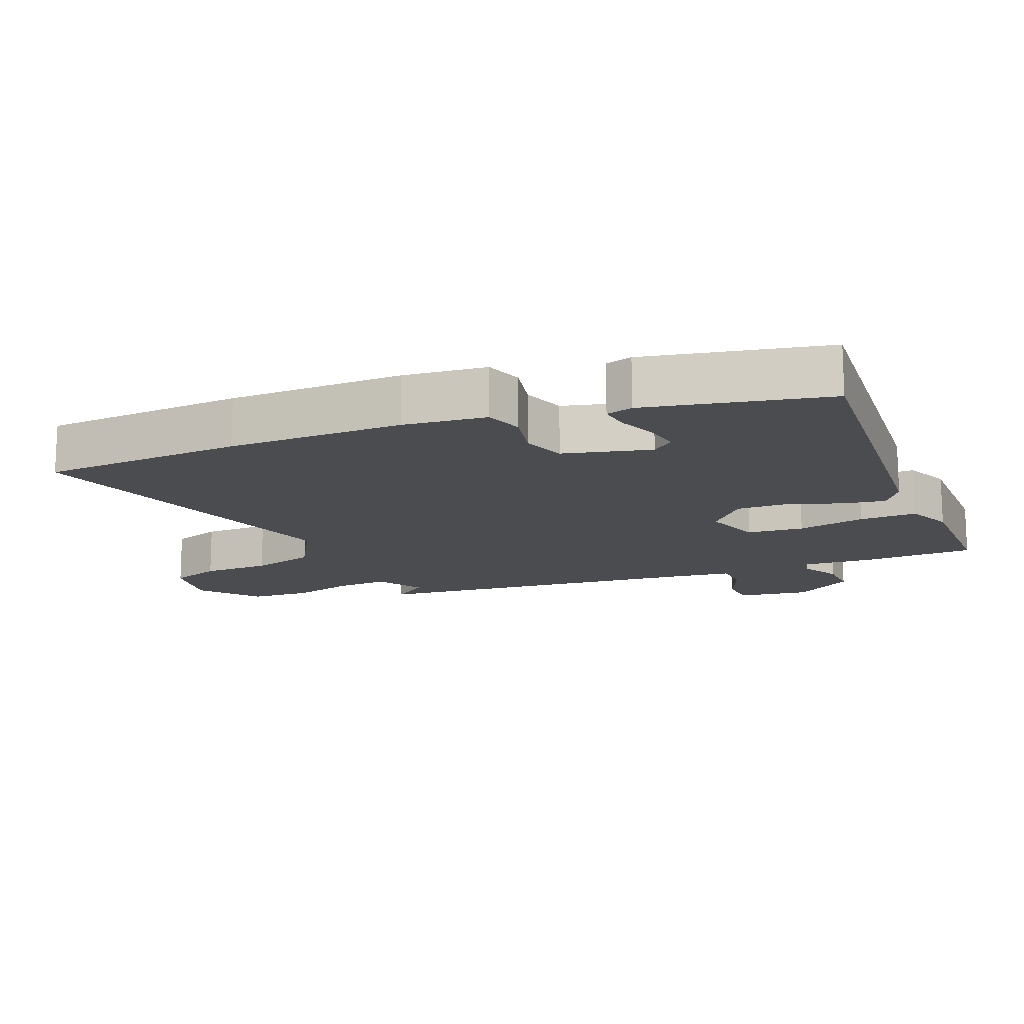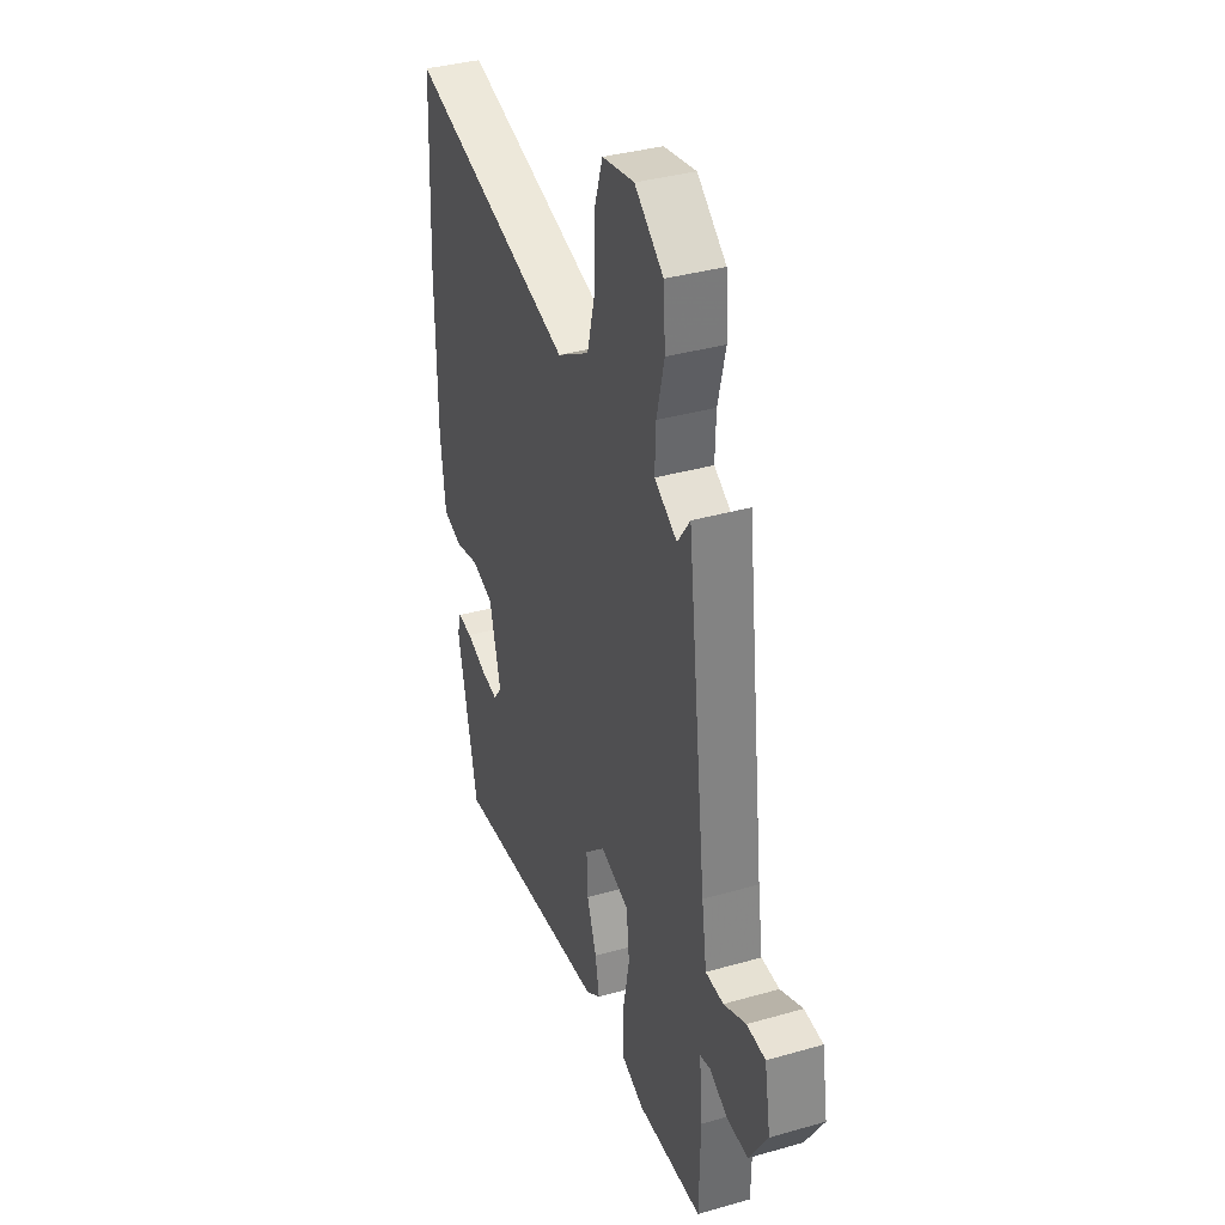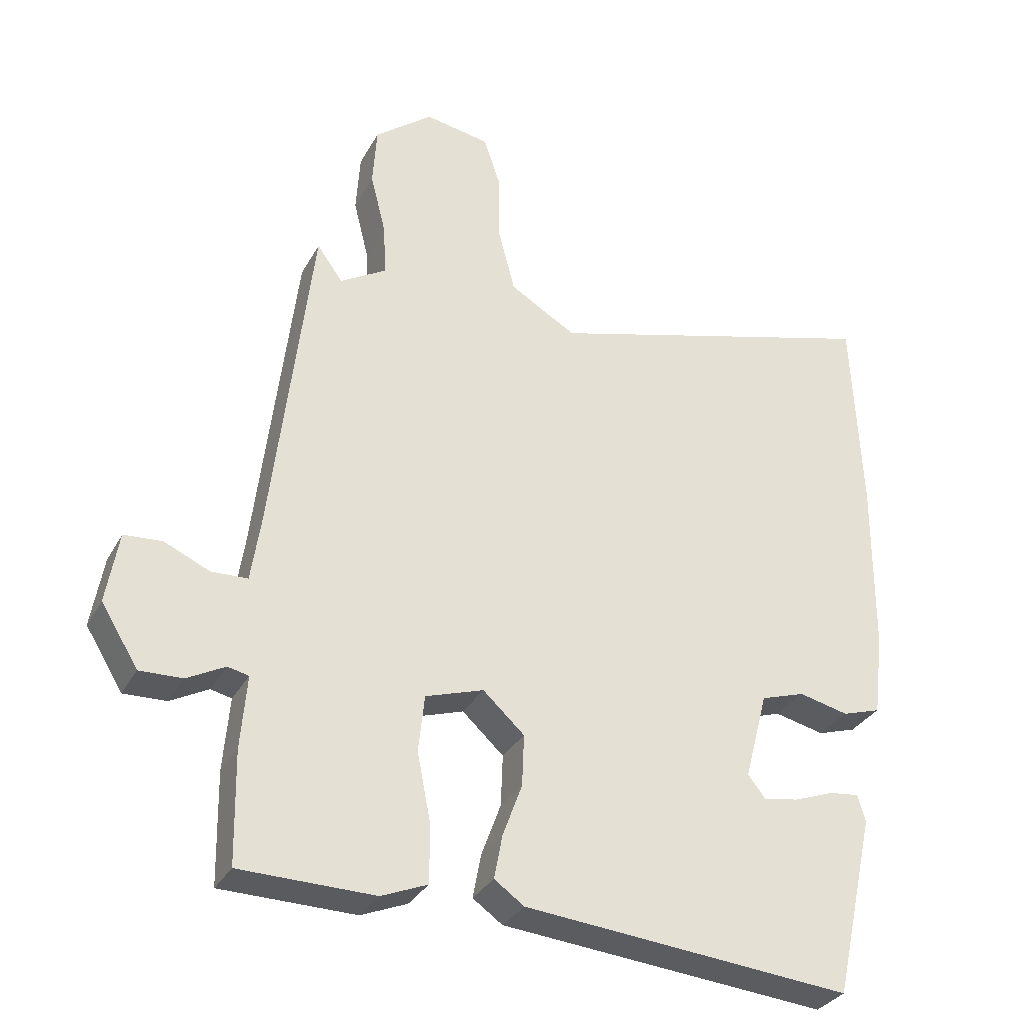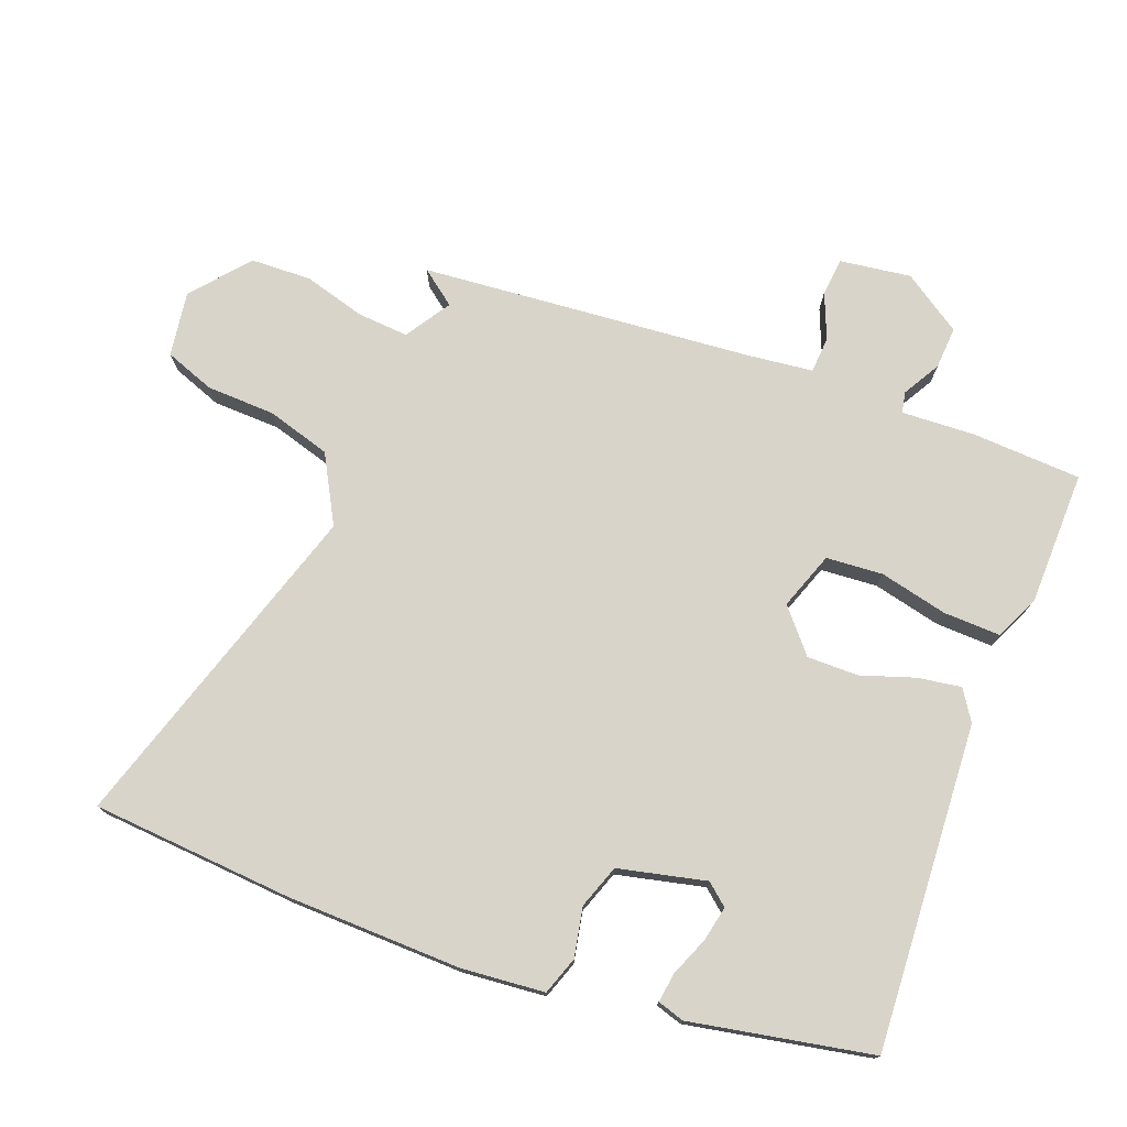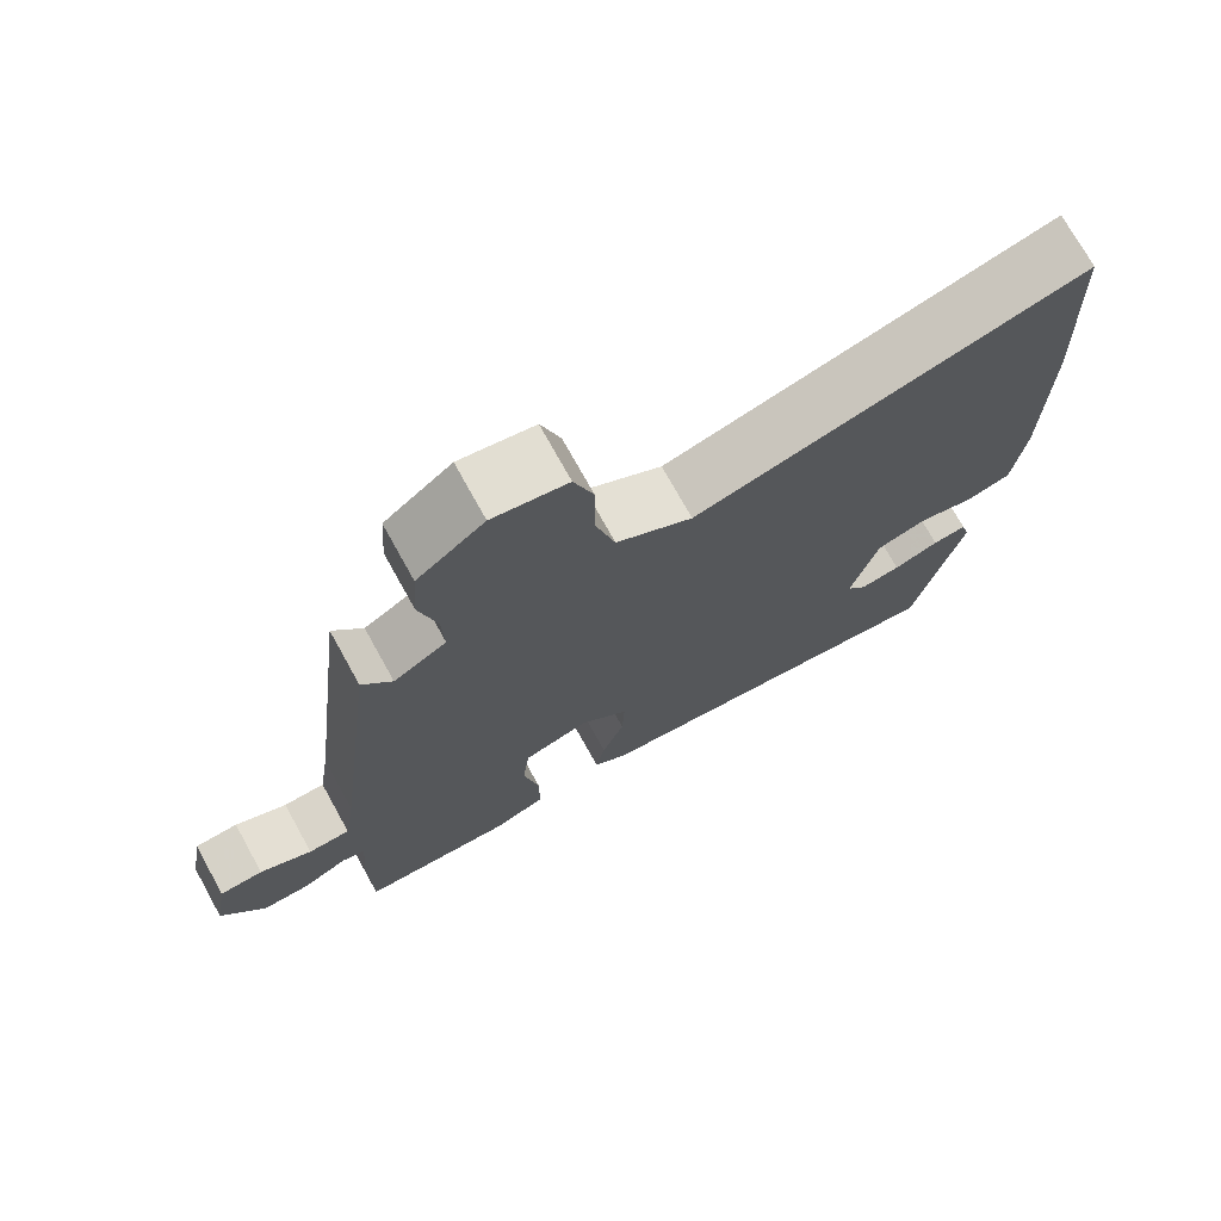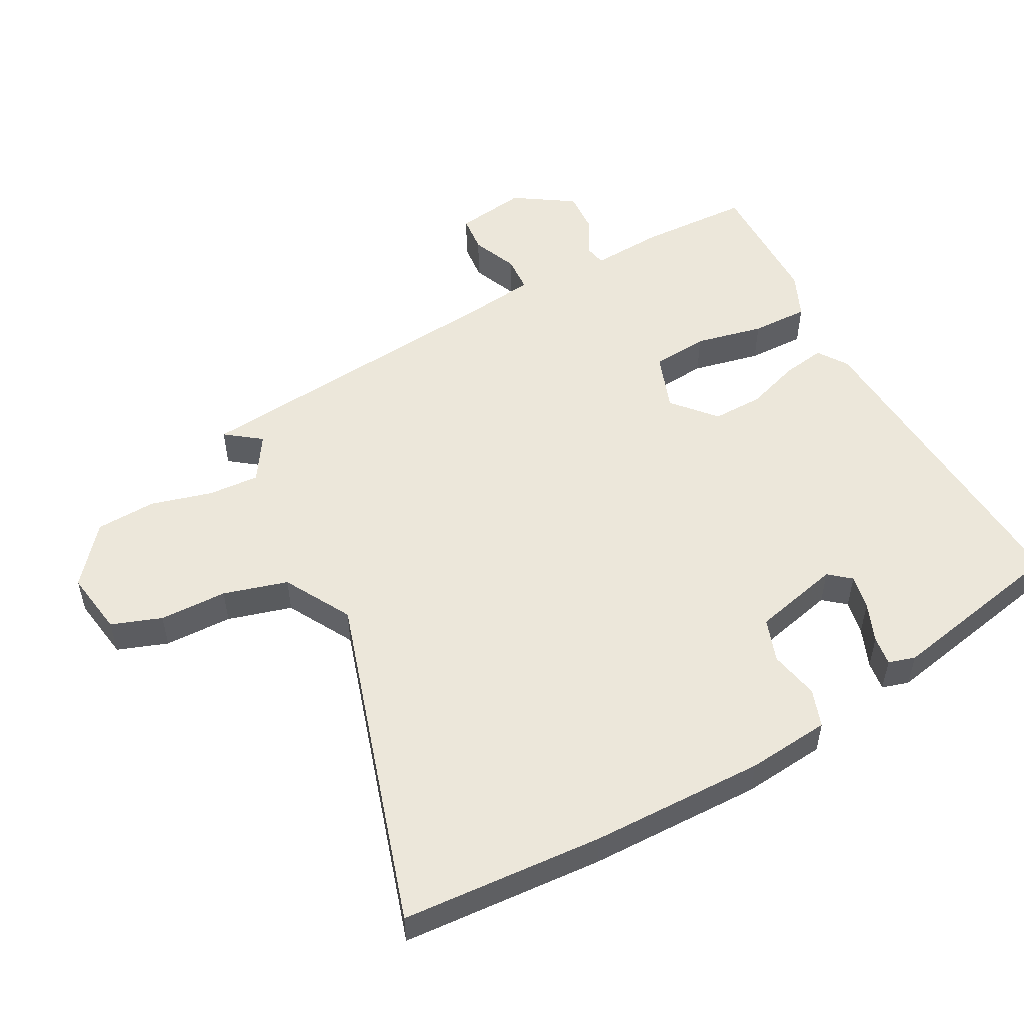
<metadata>
{"format":"obj","ext":"obj","renderer":"f3d","projection":"perspective","resolution":1024,"background":"white","views":[{"elev":-14.9,"azim":113.2,"up":"+Y"},{"elev":36.4,"azim":-110.4,"up":"+Z"},{"elev":-31.9,"azim":-24.6,"up":"+Z"},{"elev":75.4,"azim":112.6,"up":"+Y"},{"elev":73.4,"azim":-29.0,"up":"+Z"},{"elev":52.9,"azim":63.0,"up":"+Y"}]}
</metadata>
<code>
v -0.422 0.07 0.509
v -0.384 0.07 0.456
v -0.316 0.07 0.497
v -0.319 0.07 0.573
v -0.342 0.07 0.665
v -0.336 0.07 0.755
v -0.25 0.07 0.823
v -0.154 0.07 0.806
v -0.129 0.07 0.731
v -0.129 0.07 0.63
v -0.104 0.07 0.534
v -0.006 0.07 0.476
v 0.495 0.07 0.617
v 0.508 0.07 0.317
v 0.506 0.07 0.057
v 0.491 0.07 -0.066
v 0.434 0.07 -0.084
v 0.361 0.07 -0.067
v 0.296 0.07 -0.088
v 0.262 0.07 -0.217
v 0.288 0.07 -0.25
v 0.34 0.07 -0.241
v 0.399 0.07 -0.219
v 0.443 0.07 -0.214
v 0.454 0.07 -0.254
v 0.394 0.07 -0.522
v -0.089 0.07 -0.478
v -0.133 0.07 -0.447
v -0.121 0.07 -0.383
v -0.092 0.07 -0.304
v -0.089 0.07 -0.228
v -0.15 0.07 -0.172
v -0.236 0.07 -0.2
v -0.245 0.07 -0.284
v -0.225 0.07 -0.386
v -0.225 0.07 -0.471
v -0.293 0.07 -0.499
v -0.491 0.07 -0.496
v -0.494 0.07 -0.332
v -0.485 0.07 -0.224
v -0.516 0.07 -0.217
v -0.572 0.07 -0.247
v -0.635 0.07 -0.249
v -0.69 0.07 -0.16
v -0.672 0.07 -0.055
v -0.616 0.07 -0.051
v -0.549 0.07 -0.081
v -0.495 0.07 -0.079
v -0.48 0.07 0.022
v -0.422 0 0.509
v -0.384 0 0.456
v -0.316 0 0.497
v -0.319 0 0.573
v -0.342 0 0.665
v -0.336 0 0.755
v -0.25 0 0.823
v -0.154 0 0.806
v -0.129 0 0.731
v -0.129 0 0.63
v -0.104 0 0.534
v -0.006 0 0.476
v 0.495 0 0.617
v 0.508 0 0.317
v 0.506 0 0.057
v 0.491 0 -0.066
v 0.434 0 -0.084
v 0.361 0 -0.067
v 0.296 0 -0.088
v 0.262 0 -0.217
v 0.288 0 -0.25
v 0.34 0 -0.241
v 0.399 0 -0.219
v 0.443 0 -0.214
v 0.454 0 -0.254
v 0.394 0 -0.522
v -0.089 0 -0.478
v -0.133 0 -0.447
v -0.121 0 -0.383
v -0.092 0 -0.304
v -0.089 0 -0.228
v -0.15 0 -0.172
v -0.236 0 -0.2
v -0.245 0 -0.284
v -0.225 0 -0.386
v -0.225 0 -0.471
v -0.293 0 -0.499
v -0.491 0 -0.496
v -0.494 0 -0.332
v -0.485 0 -0.224
v -0.516 0 -0.217
v -0.572 0 -0.247
v -0.635 0 -0.249
v -0.69 0 -0.16
v -0.672 0 -0.055
v -0.616 0 -0.051
v -0.549 0 -0.081
v -0.495 0 -0.079
v -0.48 0 0.022
f 44 45 46 47
f 44 47 48
f 41 42 43 44
f 40 41 44 48
f 37 38 39 40
f 37 40 48 49
f 34 35 36 37
f 33 34 37 49
f 27 28 29 30
f 27 30 31
f 26 27 31
f 22 23 24 25
f 21 22 25 26
f 20 21 26 31
f 15 16 17 18
f 15 18 19
f 12 13 14 15
f 11 12 15 19
f 7 8 9 10
f 7 10 11
f 4 5 6 7
f 3 4 7 11
f 2 3 11 19
f 32 33 49 1
f 2 19 20 31
f 1 2 31 32
f 96 95 94 93
f 97 96 93
f 93 92 91 90
f 97 93 90 89
f 89 88 87 86
f 98 97 89 86
f 86 85 84 83
f 98 86 83 82
f 79 78 77 76
f 80 79 76
f 80 76 75
f 74 73 72 71
f 75 74 71 70
f 80 75 70 69
f 67 66 65 64
f 68 67 64
f 64 63 62 61
f 68 64 61 60
f 59 58 57 56
f 60 59 56
f 56 55 54 53
f 60 56 53 52
f 68 60 52 51
f 50 98 82 81
f 80 69 68 51
f 81 80 51 50
f 1 50 51 2
f 2 51 52 3
f 3 52 53 4
f 4 53 54 5
f 5 54 55 6
f 6 55 56 7
f 7 56 57 8
f 8 57 58 9
f 9 58 59 10
f 10 59 60 11
f 11 60 61 12
f 12 61 62 13
f 13 62 63 14
f 14 63 64 15
f 15 64 65 16
f 16 65 66 17
f 17 66 67 18
f 18 67 68 19
f 19 68 69 20
f 20 69 70 21
f 21 70 71 22
f 22 71 72 23
f 23 72 73 24
f 24 73 74 25
f 25 74 75 26
f 26 75 76 27
f 27 76 77 28
f 28 77 78 29
f 29 78 79 30
f 30 79 80 31
f 31 80 81 32
f 32 81 82 33
f 33 82 83 34
f 34 83 84 35
f 35 84 85 36
f 36 85 86 37
f 37 86 87 38
f 38 87 88 39
f 39 88 89 40
f 40 89 90 41
f 41 90 91 42
f 42 91 92 43
f 43 92 93 44
f 44 93 94 45
f 45 94 95 46
f 46 95 96 47
f 47 96 97 48
f 48 97 98 49
f 49 98 50 1

</code>
